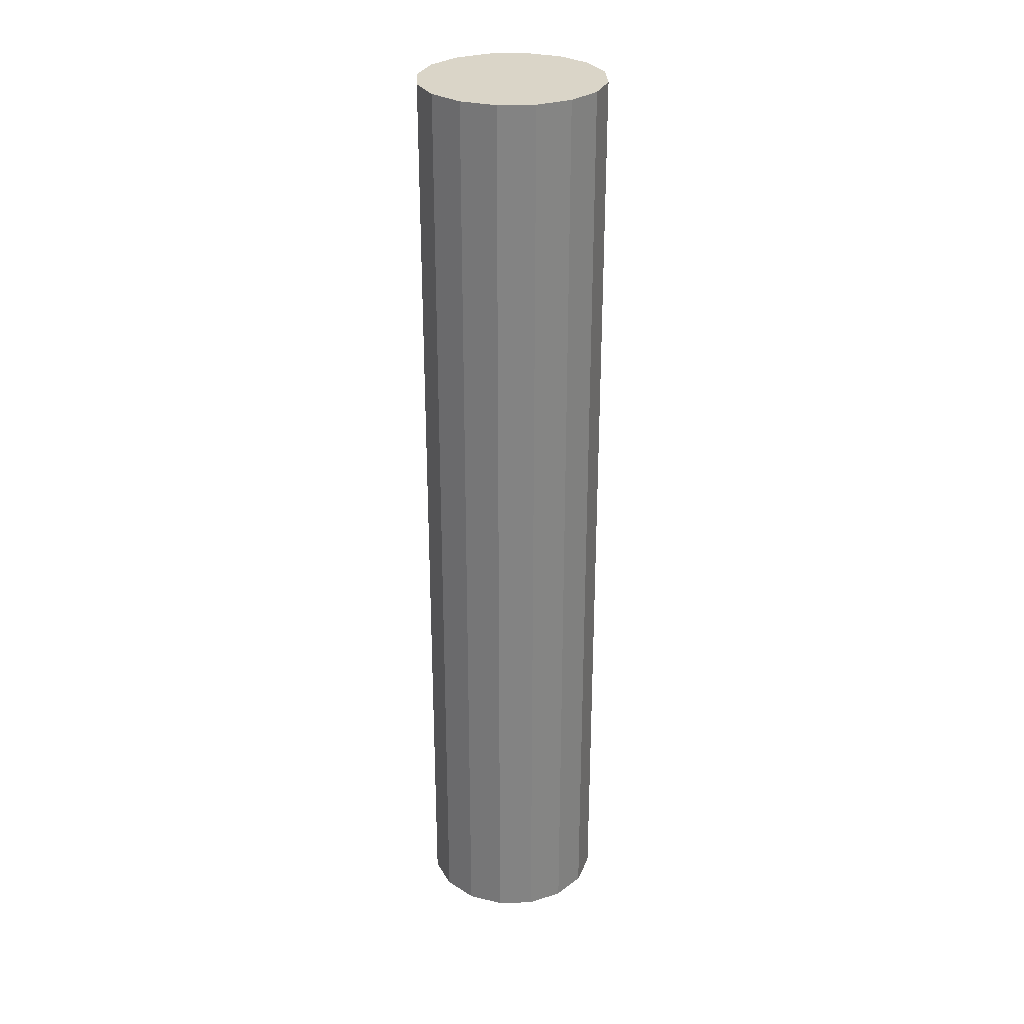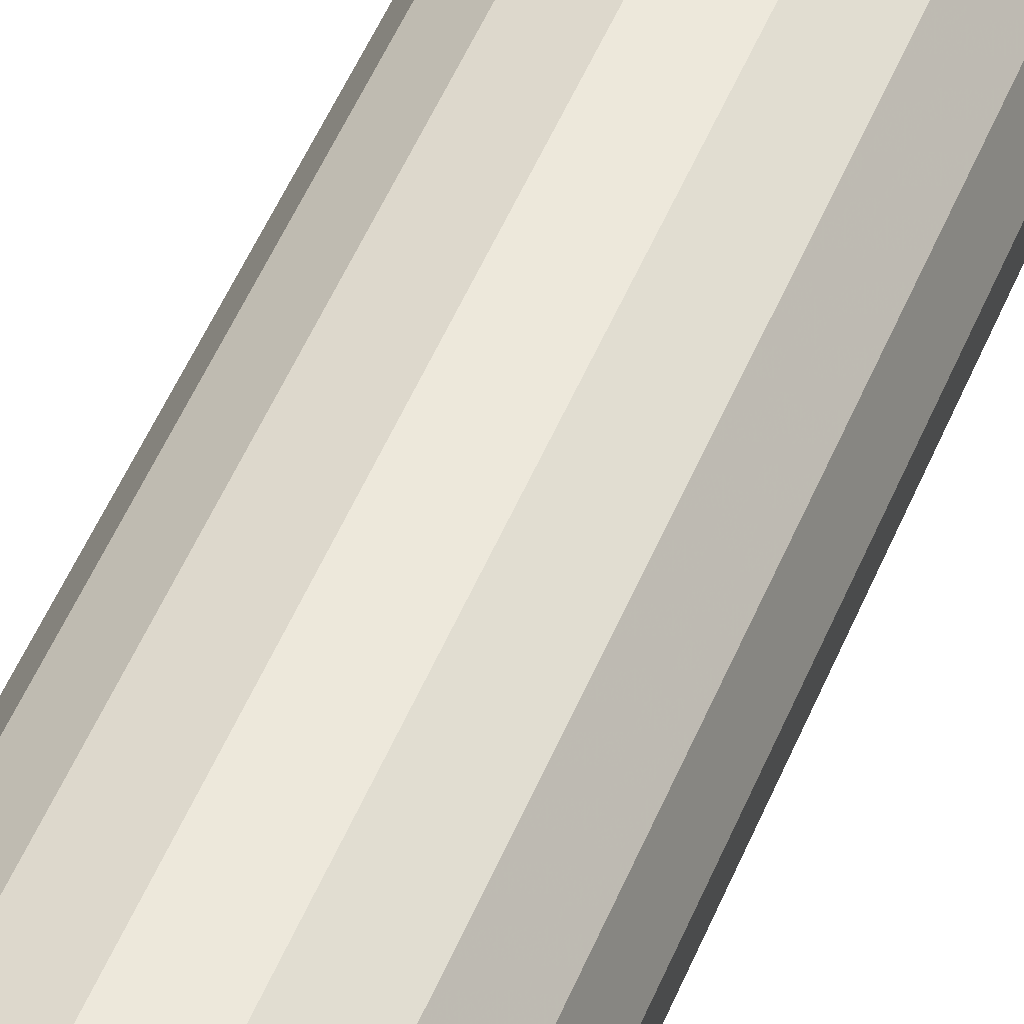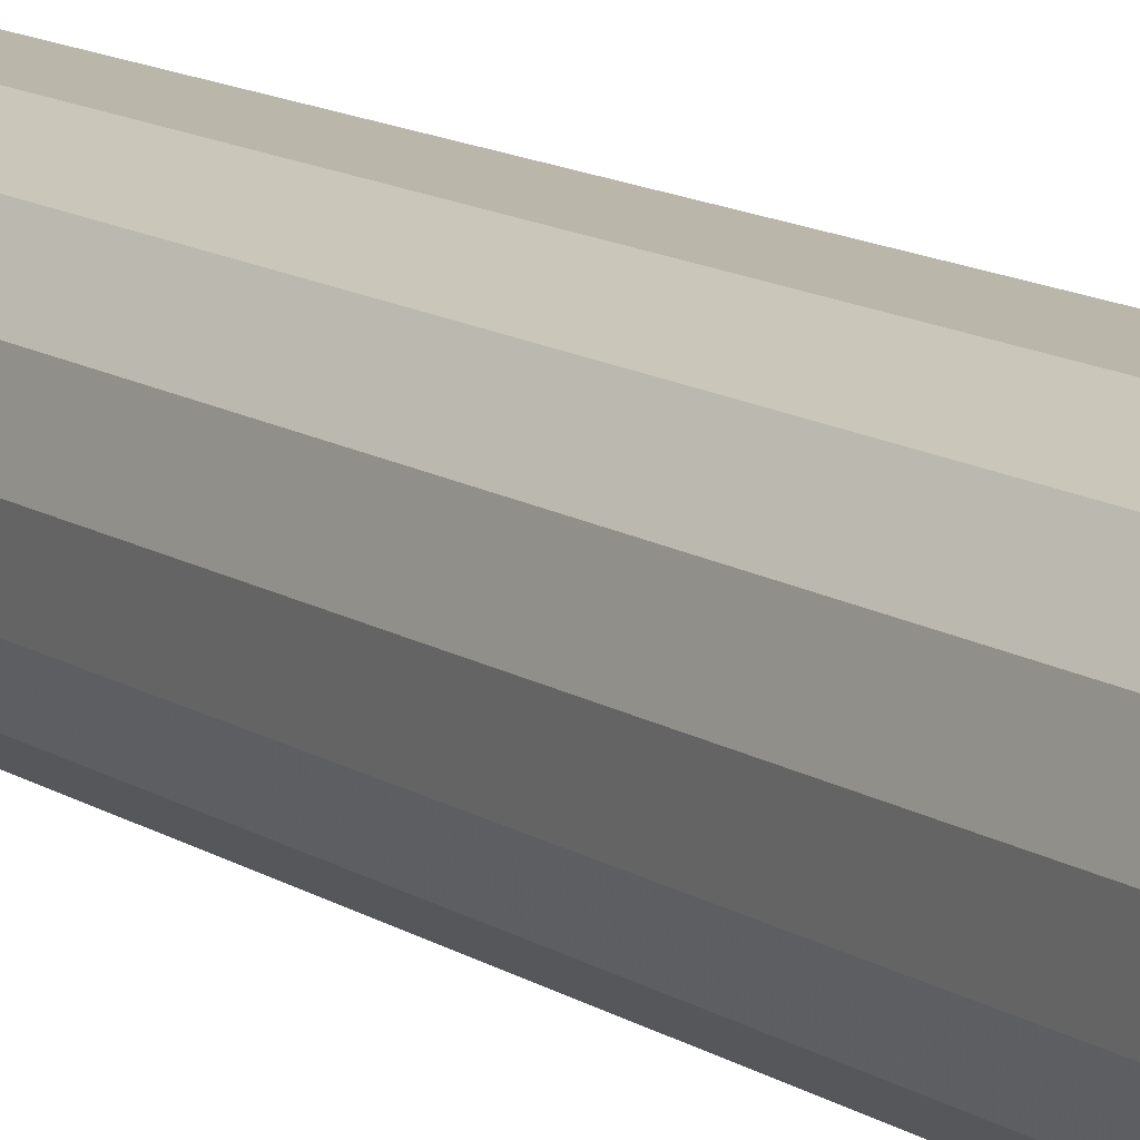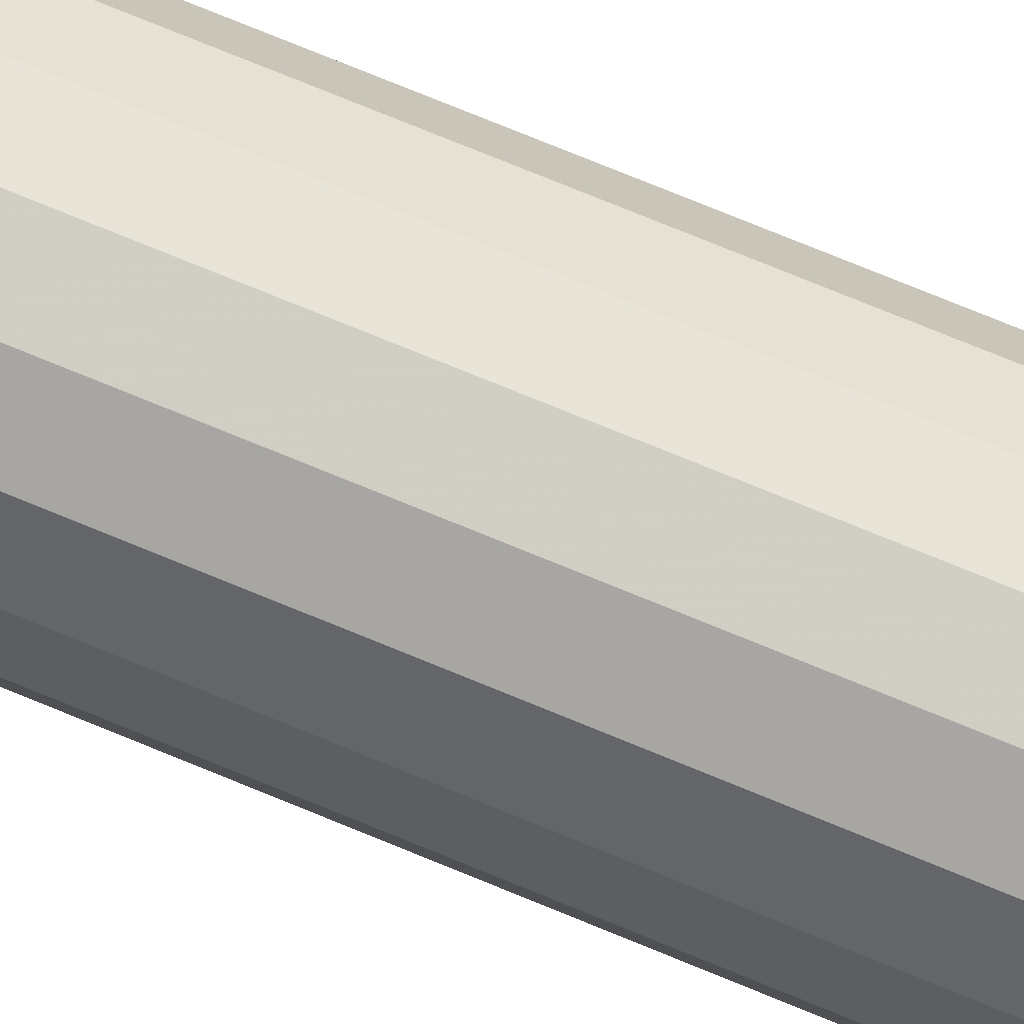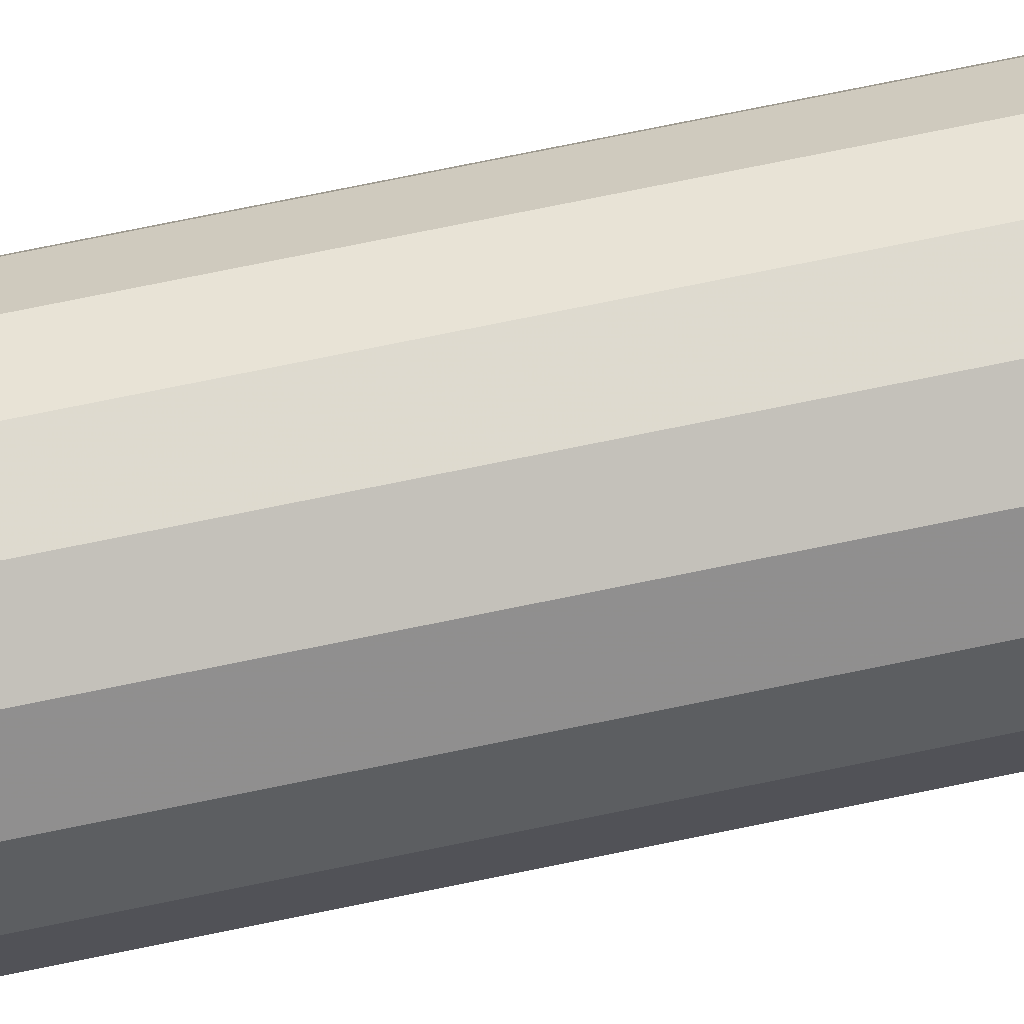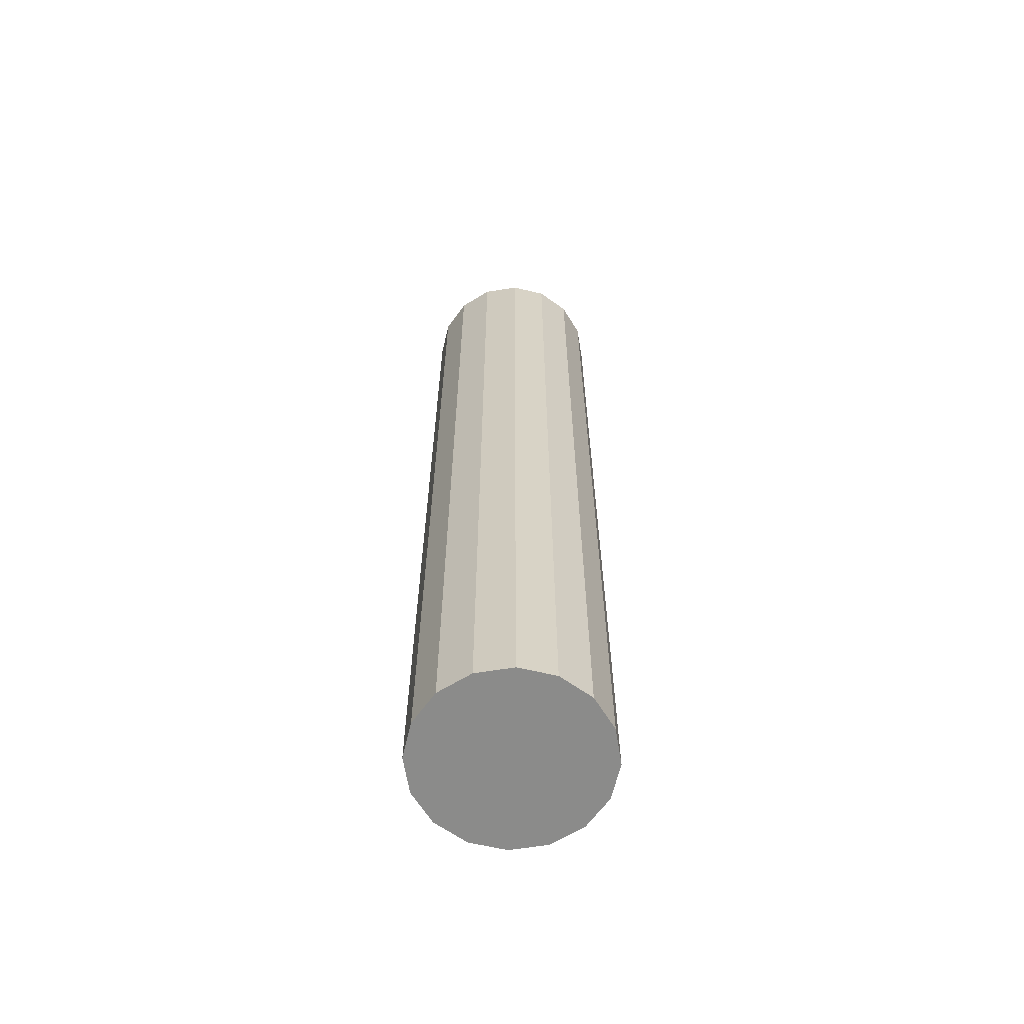
<metadata>
{"format":"obj","ext":"obj","renderer":"f3d","projection":"perspective","resolution":1024,"background":"white","views":[{"elev":29.2,"azim":126.7,"up":"+Z"},{"elev":50.8,"azim":21.9,"up":"+Y"},{"elev":11.9,"azim":147.2,"up":"+Y"},{"elev":76.9,"azim":112.2,"up":"+Y"},{"elev":76.3,"azim":-101.5,"up":"+Y"},{"elev":-63.7,"azim":-154.0,"up":"+Z"}]}
</metadata>
<code>
v 0 0 0
v 0.05303 0.1738 0
v 0.05303 0.1738 1.864
v 0 0 1.864
v -0.0175 0.1808 0
v -0.0175 0.1808 1.864
v -0.08538 0.1604 0
v -0.08538 0.1604 1.864
v -0.1403 0.1155 0
v -0.1403 0.1155 1.864
v -0.1738 0.05303 0
v -0.1738 0.05303 1.864
v -0.1808 -0.0175 0
v -0.1808 -0.0175 1.864
v -0.1604 -0.08538 0
v -0.1604 -0.08538 1.864
v -0.1155 -0.1403 0
v -0.1155 -0.1403 1.864
v -0.05303 -0.1738 0
v -0.05303 -0.1738 1.864
v 0.0175 -0.1808 0
v 0.0175 -0.1808 1.864
v 0.08538 -0.1604 0
v 0.08538 -0.1604 1.864
v 0.1403 -0.1155 0
v 0.1403 -0.1155 1.864
v 0.1738 -0.05303 0
v 0.1738 -0.05303 1.864
v 0.1808 0.0175 0
v 0.1808 0.0175 1.864
v 0.1604 0.08538 0
v 0.1604 0.08538 1.864
v 0.1155 0.1403 0
v 0.1155 0.1403 1.864
f 2 1 5
f 2 5 3
f 3 5 6
f 3 6 4
f 5 1 7
f 5 7 6
f 6 7 8
f 6 8 4
f 7 1 9
f 7 9 8
f 8 9 10
f 8 10 4
f 9 1 11
f 9 11 10
f 10 11 12
f 10 12 4
f 11 1 13
f 11 13 12
f 12 13 14
f 12 14 4
f 13 1 15
f 13 15 14
f 14 15 16
f 14 16 4
f 15 1 17
f 15 17 16
f 16 17 18
f 16 18 4
f 17 1 19
f 17 19 18
f 18 19 20
f 18 20 4
f 19 1 21
f 19 21 20
f 20 21 22
f 20 22 4
f 21 1 23
f 21 23 22
f 22 23 24
f 22 24 4
f 23 1 25
f 23 25 24
f 24 25 26
f 24 26 4
f 25 1 27
f 25 27 26
f 26 27 28
f 26 28 4
f 27 1 29
f 27 29 28
f 28 29 30
f 28 30 4
f 29 1 31
f 29 31 30
f 30 31 32
f 30 32 4
f 31 1 33
f 31 33 32
f 32 33 34
f 32 34 4
f 33 1 2
f 33 2 34
f 34 2 3
f 34 3 4

</code>
